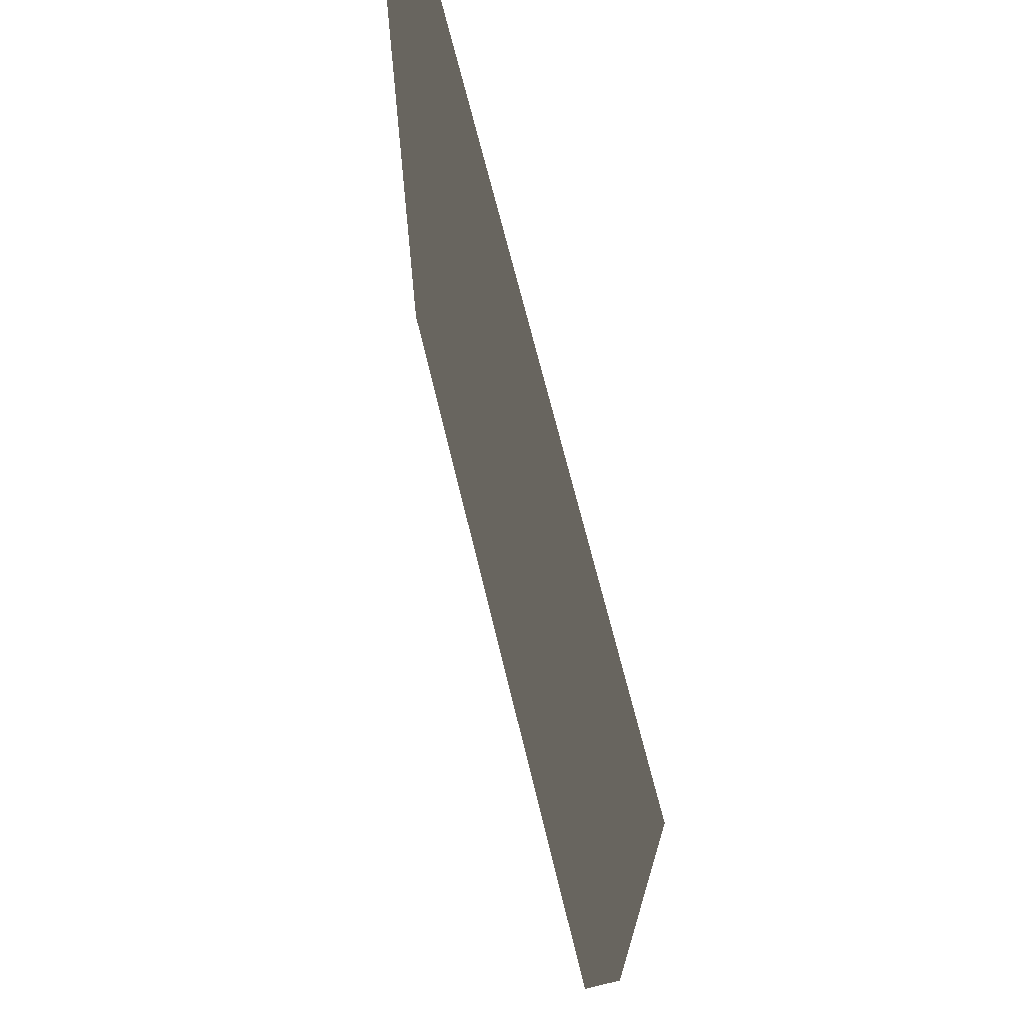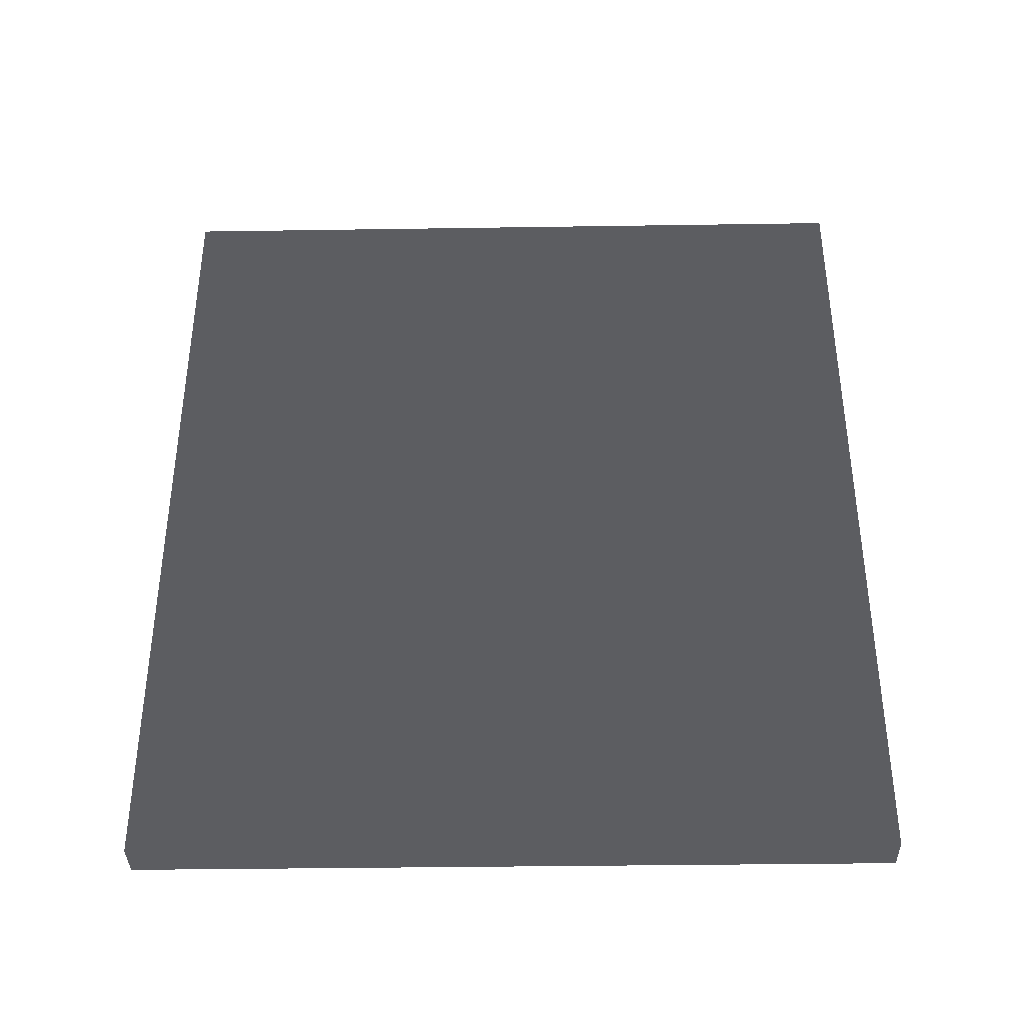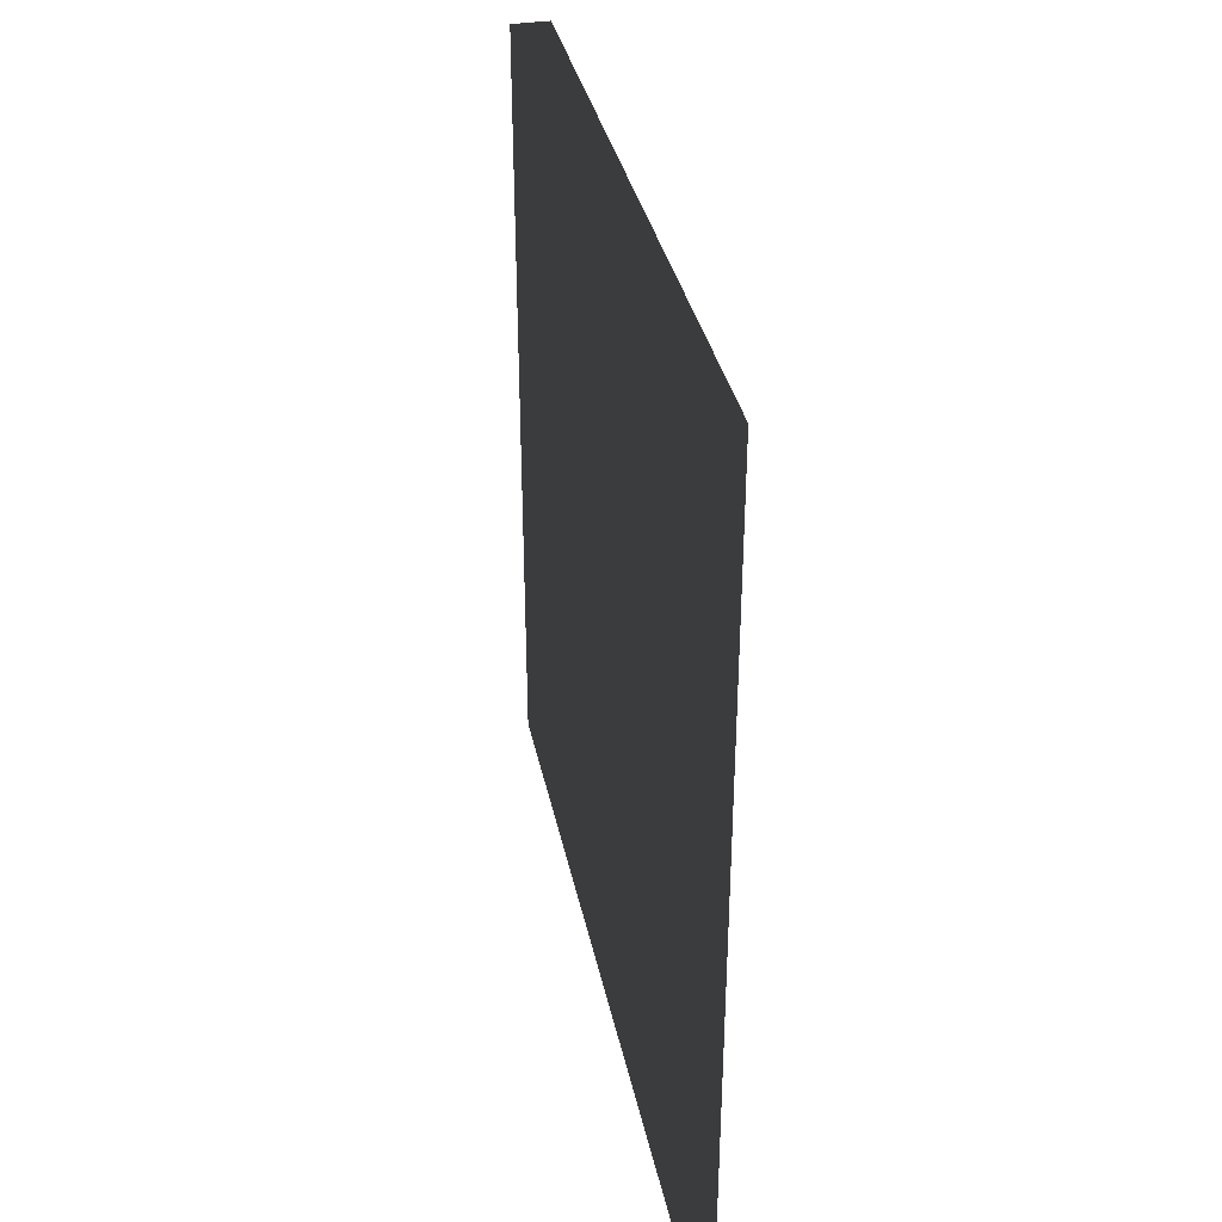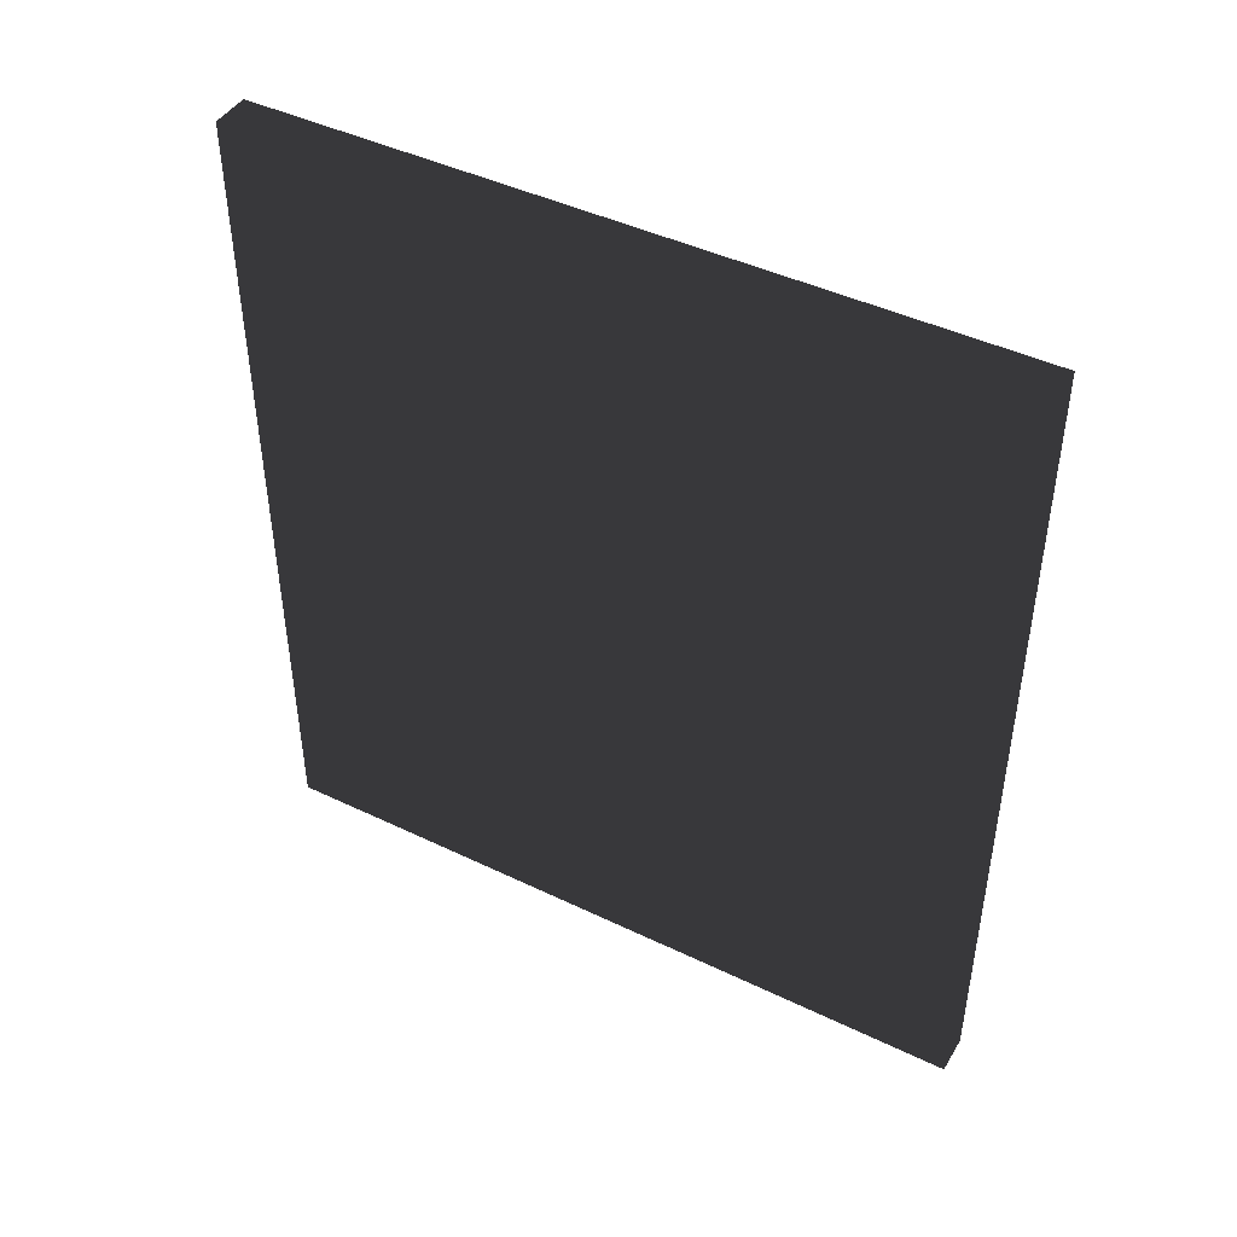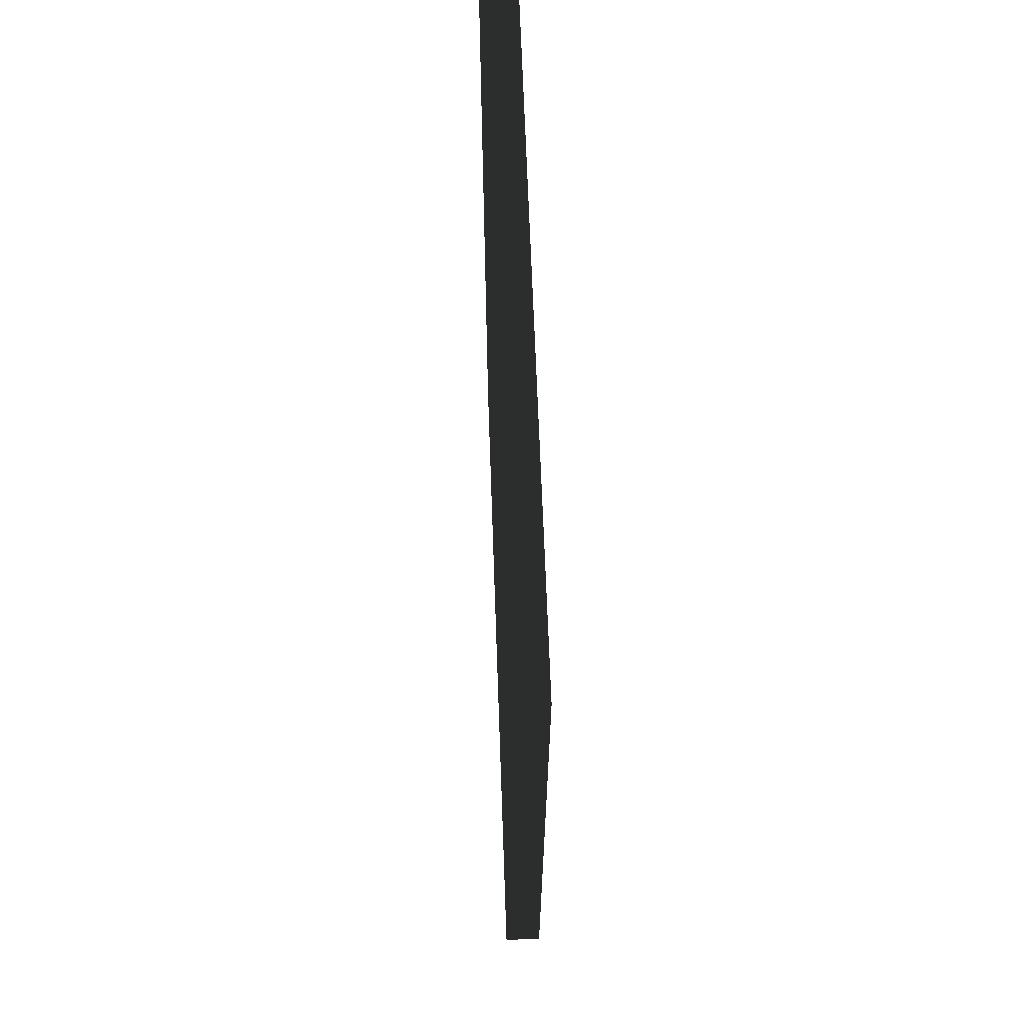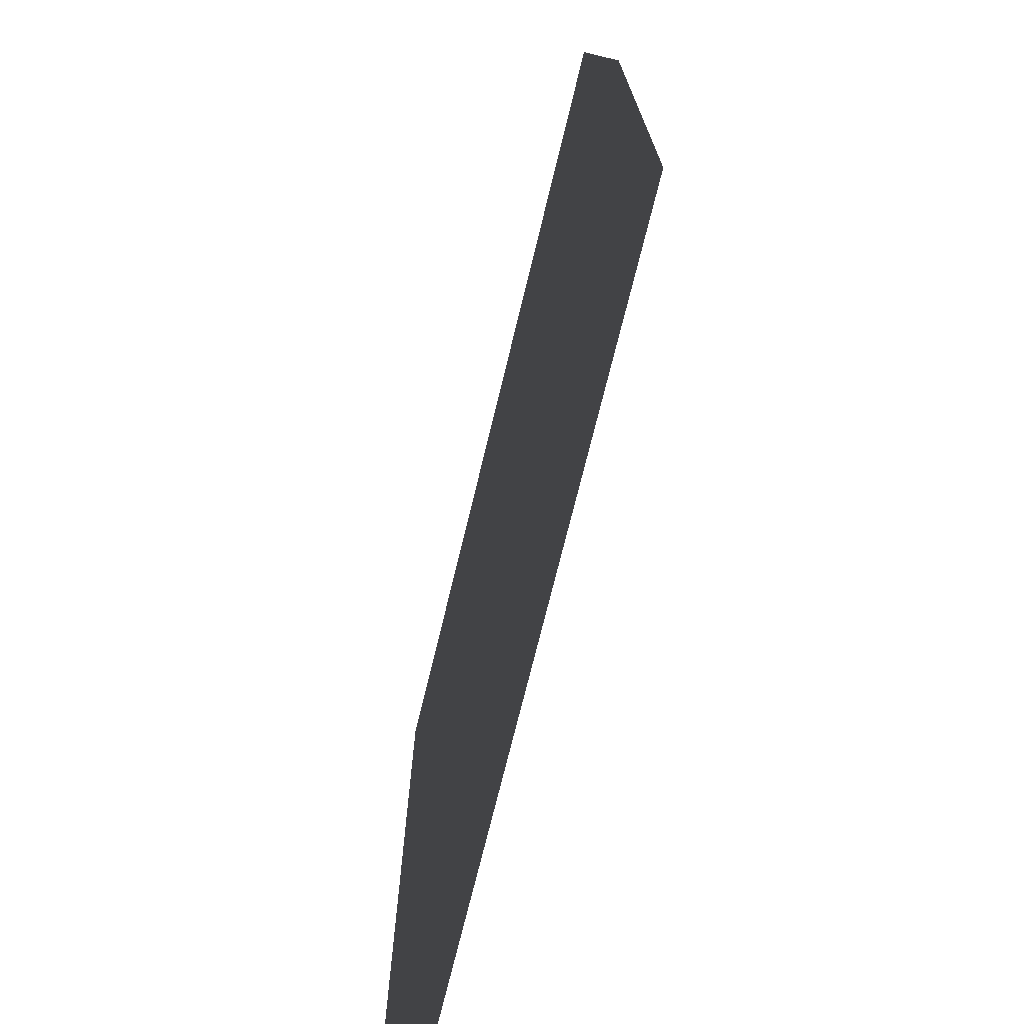
<metadata>
{"format":"obj","ext":"obj","renderer":"f3d","projection":"perspective","resolution":1024,"background":"white","views":[{"elev":68.7,"azim":-13.6,"up":"+Y"},{"elev":-37.1,"azim":91.1,"up":"+Z"},{"elev":35.7,"azim":-11.7,"up":"+Z"},{"elev":44.7,"azim":119.2,"up":"+Z"},{"elev":64.8,"azim":-2.0,"up":"+Z"},{"elev":-72.0,"azim":-13.6,"up":"+Y"}]}
</metadata>
<code>
v -0.015 -0.285 -0.32
v 0.015 -0.285 -0.32
v 0.015 0.285 -0.32
v -0.015 0.285 -0.32
v -0.015 -0.285 0.32
v 0.015 -0.285 0.32
v 0.015 0.285 0.32
v -0.015 0.285 0.32
f 1 2 3 4
f 5 8 7 6
f 1 4 8 5
f 2 6 7 3
f 1 5 6 2
f 4 3 7 8

</code>
